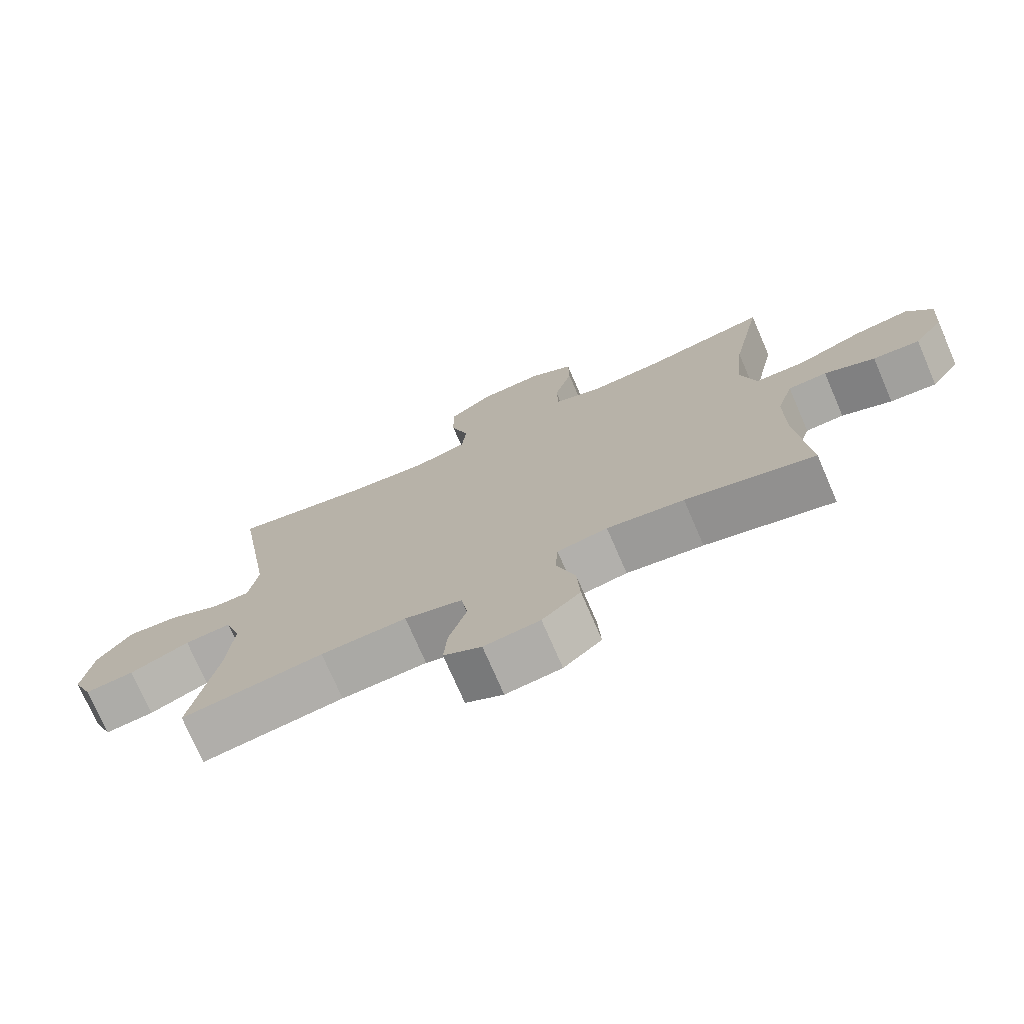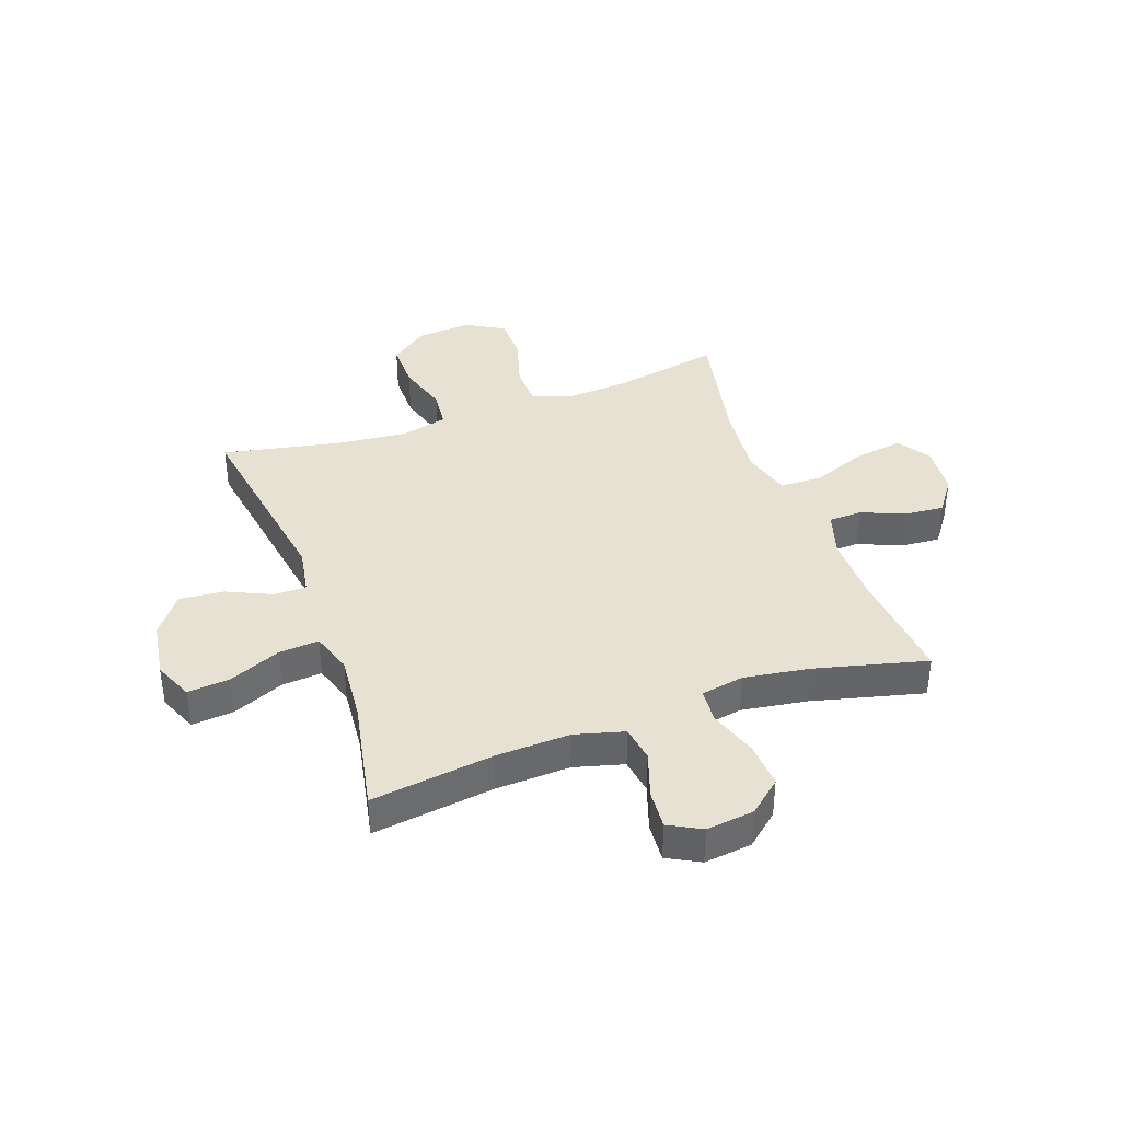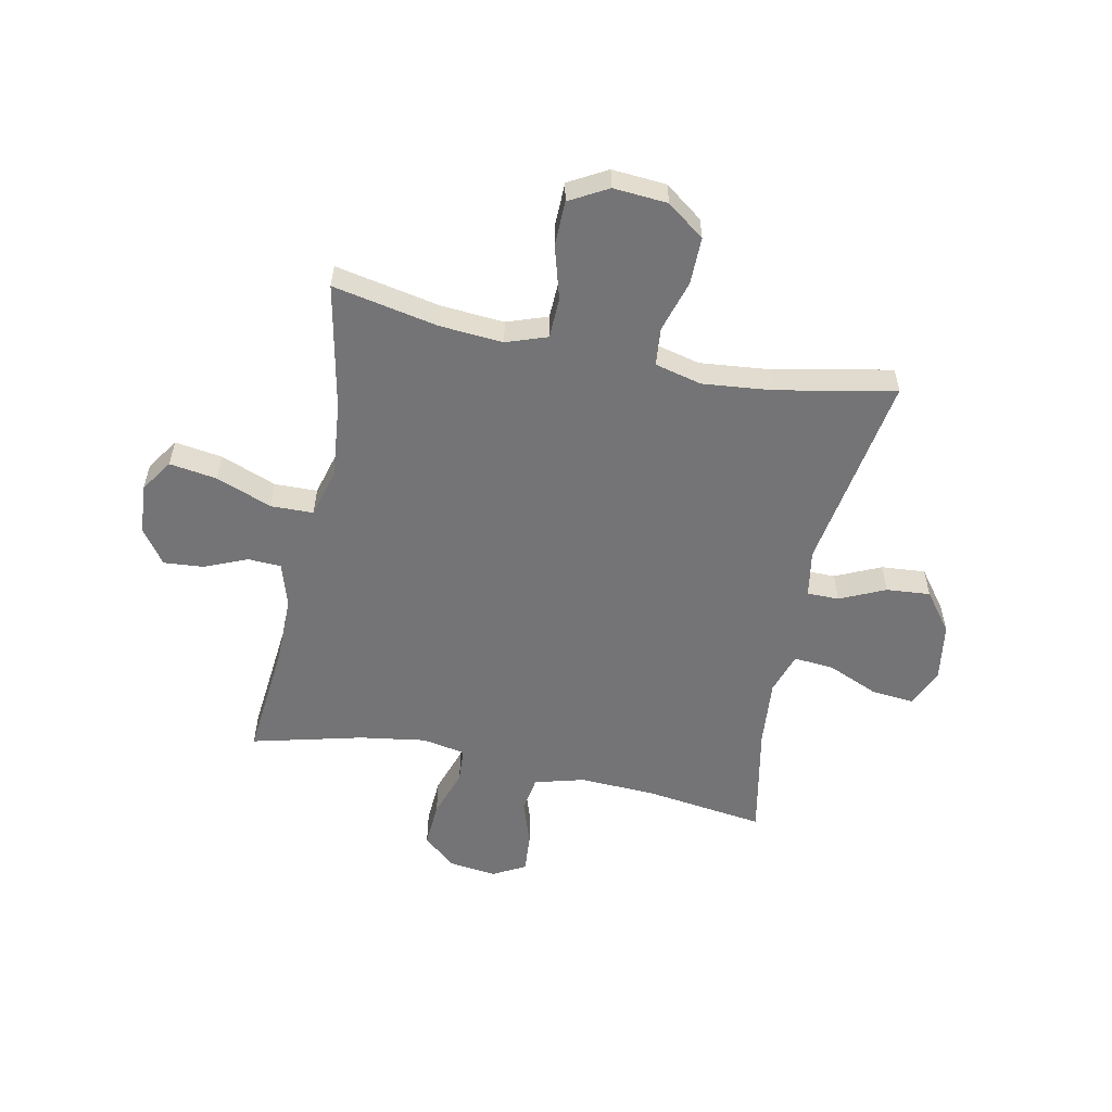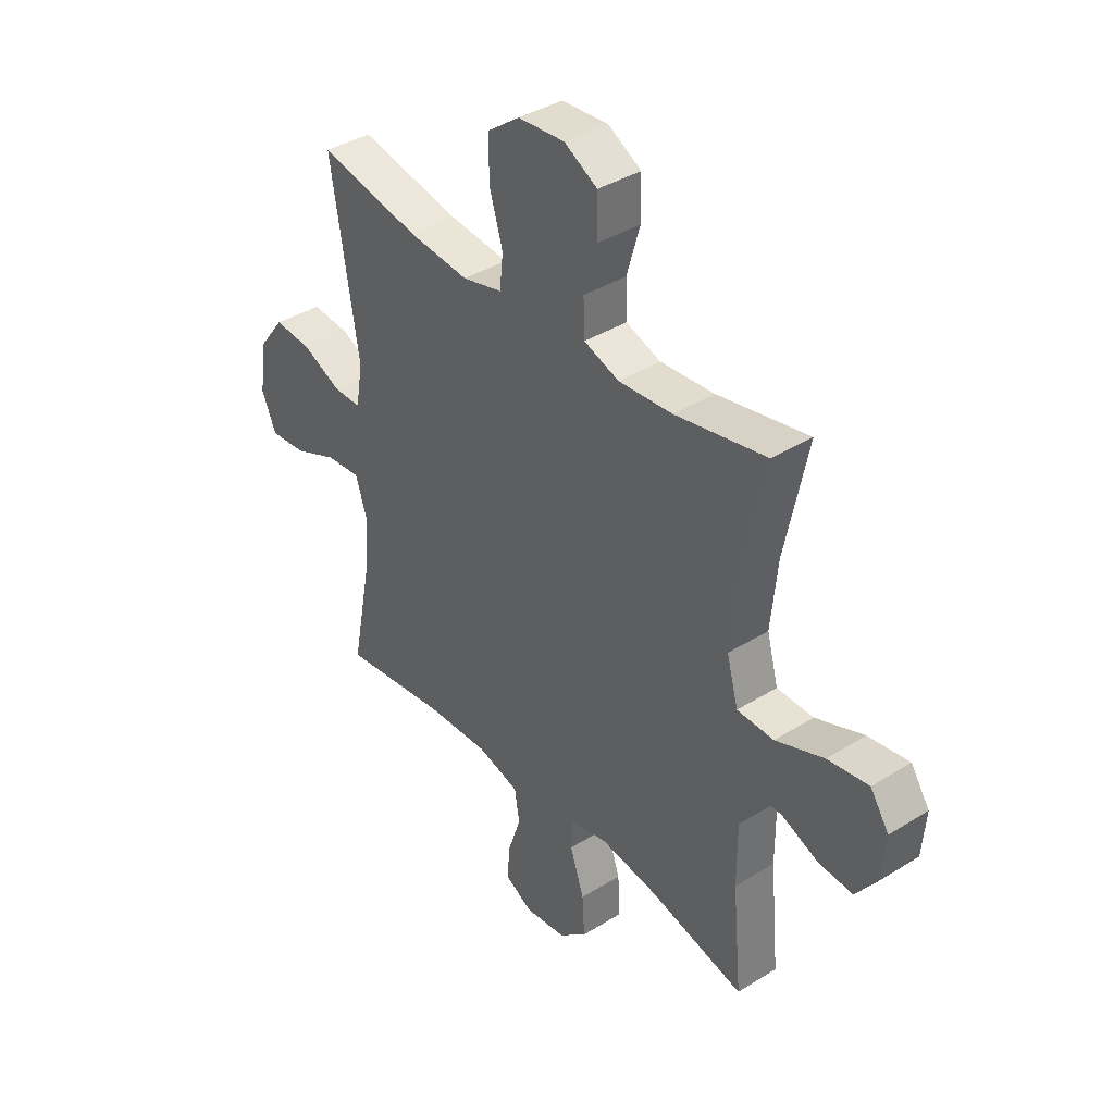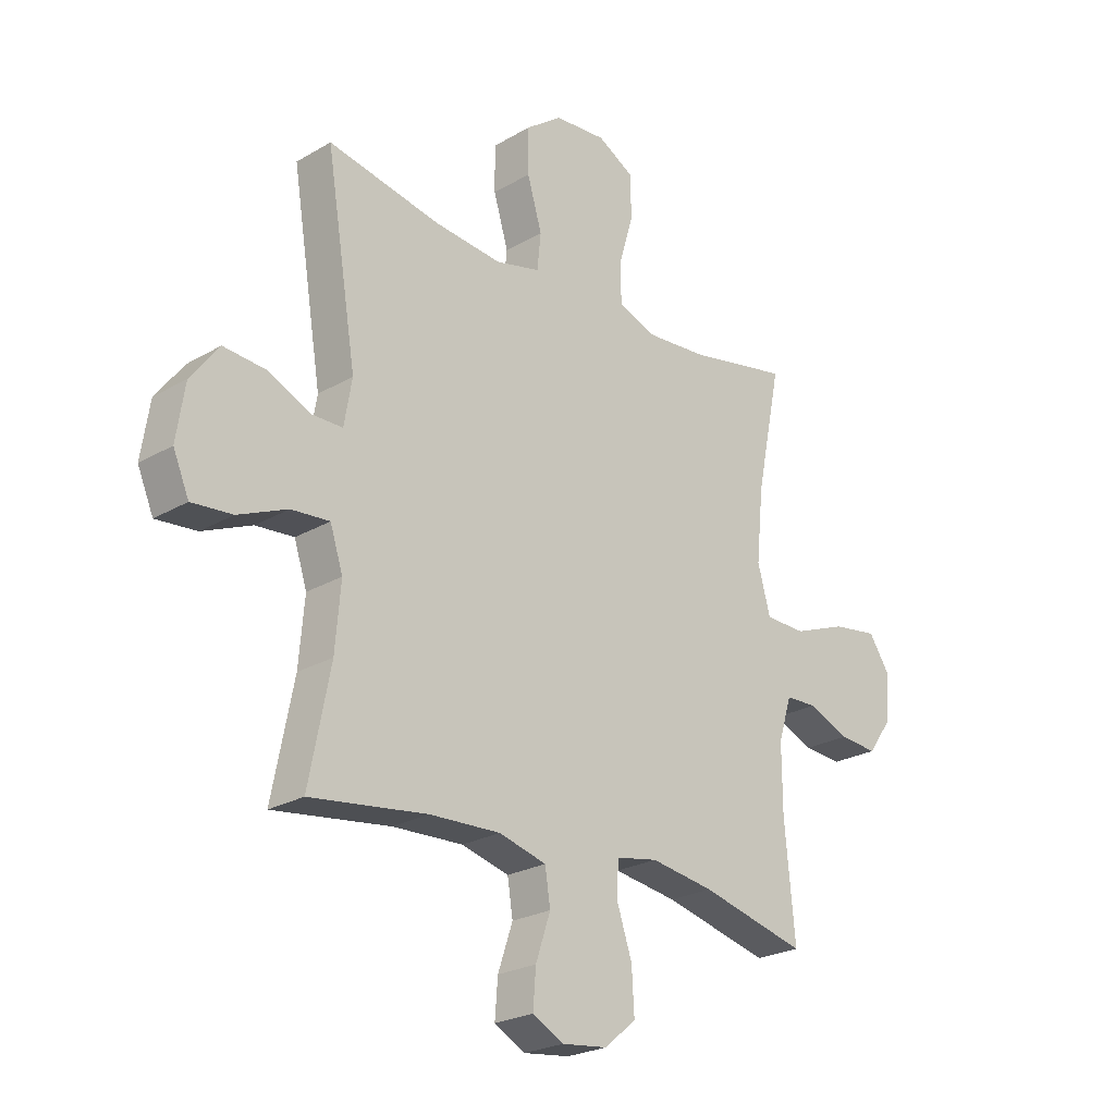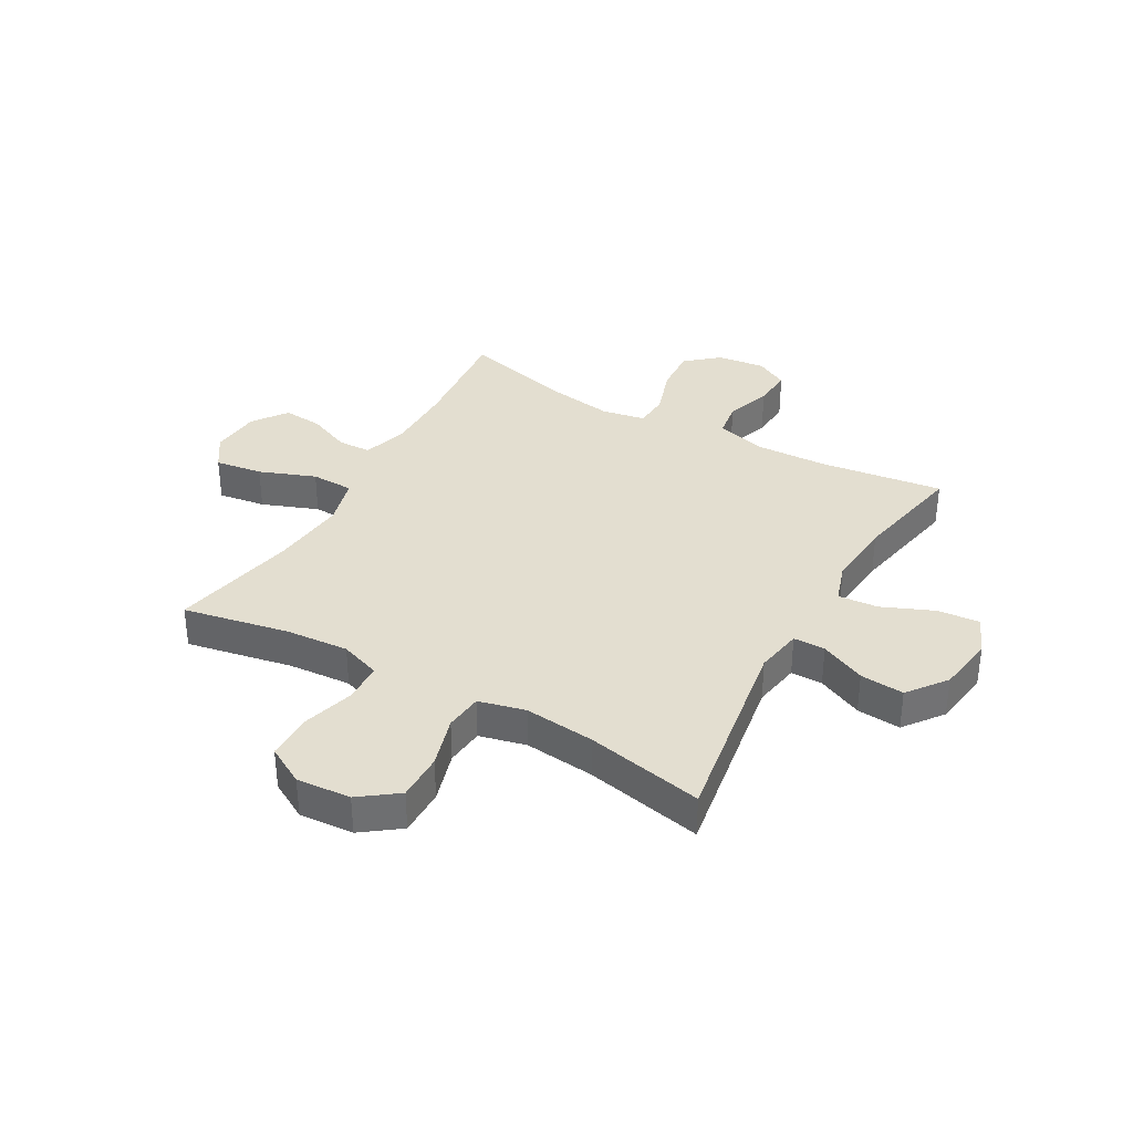
<metadata>
{"format":"obj","ext":"obj","renderer":"f3d","projection":"perspective","resolution":1024,"background":"white","views":[{"elev":-74.3,"azim":-156.6,"up":"+Z"},{"elev":38.8,"azim":160.3,"up":"+Y"},{"elev":-56.3,"azim":-11.7,"up":"+Y"},{"elev":38.4,"azim":-128.3,"up":"+Z"},{"elev":-24.0,"azim":134.2,"up":"+Z"},{"elev":35.8,"azim":29.5,"up":"+Y"}]}
</metadata>
<code>
o path6112
v 0.4627 0.0375 -0.2994
v 0.4521 0.0375 -0.1774
v 0.4765 0.0375 -0.1023
v 0.5495 0.0375 -0.1081
v 0.6436 0.0375 -0.1481
v 0.7208 0.0375 -0.1549
v 0.7511 0.0375 -0.08393
v 0.7352 0.0375 0.02046
v 0.6813 0.0375 0.0914
v 0.601 0.0375 0.08473
v 0.5183 0.0375 0.04692
v 0.46 0.0375 0.0471
v 0.4452 0.0375 0.1332
v 0.5035 0.0375 0.4951
v 0.2891 0.0375 0.4514
v 0.1603 0.0375 0.4384
v 0.07523 0.0375 0.4592
v 0.06817 0.0375 0.5283
v 0.09614 0.0375 0.6225
v 0.09675 0.0375 0.7089
v 0.02793 0.0375 0.7598
v -0.07115 0.0375 0.7672
v -0.141 0.0375 0.7279
v -0.142 0.0375 0.6454
v -0.1139 0.0375 0.5491
v -0.1162 0.0375 0.4749
v -0.1904 0.0375 0.4487
v -0.3054 0.0375 0.4573
v -0.4984 0.0375 0.4951
v -0.4507 0.0375 0.264
v -0.437 0.0375 0.1262
v -0.4612 0.0375 0.03746
v -0.5388 0.0375 0.0356
v -0.6409 0.0375 0.07457
v -0.7276 0.0375 0.08733
v -0.7672 0.0375 0.02814
v -0.76 0.0375 -0.0634
v -0.7146 0.0375 -0.1263
v -0.642 0.0375 -0.1203
v -0.5637 0.0375 -0.08726
v -0.5033 0.0375 -0.08967
v -0.4781 0.0375 -0.1707
v -0.4786 0.0375 -0.2962
v -0.4984 0.0375 -0.5066
v -0.2965 0.0375 -0.4557
v -0.1757 0.0375 -0.4371
v -0.09677 0.0375 -0.4518
v -0.09246 0.0375 -0.5147
v -0.1222 0.0375 -0.6036
v -0.1272 0.0375 -0.6867
v -0.06766 0.0375 -0.737
v 0.01961 0.0375 -0.7475
v 0.07877 0.0375 -0.7159
v 0.07346 0.0375 -0.6453
v 0.04534 0.0375 -0.5615
v 0.05558 0.0375 -0.496
v 0.1459 0.0375 -0.4715
v 0.2805 0.0375 -0.4768
v 0.5035 0.0375 -0.5066
v 0.4627 -0.0375 -0.2994
v 0.4521 -0.0375 -0.1774
v 0.4765 -0.0375 -0.1023
v 0.5495 -0.0375 -0.1081
v 0.6436 -0.0375 -0.1481
v 0.7208 -0.0375 -0.1549
v 0.7511 -0.0375 -0.08393
v 0.7352 -0.0375 0.02046
v 0.6813 -0.0375 0.0914
v 0.601 -0.0375 0.08473
v 0.5183 -0.0375 0.04692
v 0.46 -0.0375 0.0471
v 0.4452 -0.0375 0.1332
v 0.5035 -0.0375 0.4951
v 0.2891 -0.0375 0.4514
v 0.1603 -0.0375 0.4384
v 0.07523 -0.0375 0.4592
v 0.06817 -0.0375 0.5283
v 0.09614 -0.0375 0.6225
v 0.09675 -0.0375 0.7089
v 0.02793 -0.0375 0.7598
v -0.07115 -0.0375 0.7672
v -0.141 -0.0375 0.7279
v -0.142 -0.0375 0.6454
v -0.1139 -0.0375 0.5491
v -0.1162 -0.0375 0.4749
v -0.1904 -0.0375 0.4487
v -0.3054 -0.0375 0.4573
v -0.4984 -0.0375 0.4951
v -0.4507 -0.0375 0.264
v -0.437 -0.0375 0.1262
v -0.4612 -0.0375 0.03746
v -0.5388 -0.0375 0.0356
v -0.6409 -0.0375 0.07457
v -0.7276 -0.0375 0.08733
v -0.7672 -0.0375 0.02814
v -0.76 -0.0375 -0.0634
v -0.7146 -0.0375 -0.1263
v -0.642 -0.0375 -0.1203
v -0.5637 -0.0375 -0.08726
v -0.5033 -0.0375 -0.08967
v -0.4781 -0.0375 -0.1707
v -0.4786 -0.0375 -0.2962
v -0.4984 -0.0375 -0.5066
v -0.2965 -0.0375 -0.4557
v -0.1757 -0.0375 -0.4371
v -0.09677 -0.0375 -0.4518
v -0.09246 -0.0375 -0.5147
v -0.1222 -0.0375 -0.6036
v -0.1272 -0.0375 -0.6867
v -0.06766 -0.0375 -0.737
v 0.01961 -0.0375 -0.7475
v 0.07877 -0.0375 -0.7159
v 0.07346 -0.0375 -0.6453
v 0.04534 -0.0375 -0.5615
v 0.05558 -0.0375 -0.496
v 0.1459 -0.0375 -0.4715
v 0.2805 -0.0375 -0.4768
v 0.5035 -0.0375 -0.5066
v -0.06766 0.0375 -0.737
v 0.01961 0.0375 -0.7475
v 0.07877 0.0375 -0.7159
v 0.07877 0.0375 -0.7159
v -0.1272 0.0375 -0.6867
v 0.07346 0.0375 -0.6453
v -0.1222 0.0375 -0.6036
v 0.04534 0.0375 -0.5615
v -0.09246 0.0375 -0.5147
v 0.05558 0.0375 -0.496
v 0.05558 0.0375 -0.496
v -0.09677 0.0375 -0.4518
v -0.09677 0.0375 -0.4518
v 0.1459 0.0375 -0.4715
v 0.2805 0.0375 -0.4768
v 0.5035 0.0375 -0.5066
v 0.5035 0.0375 -0.5066
v -0.4984 0.0375 -0.5066
v -0.4984 0.0375 -0.5066
v -0.2965 0.0375 -0.4557
v -0.1757 0.0375 -0.4371
v 0.4627 0.0375 -0.2994
v -0.4786 0.0375 -0.2962
v 0.4521 0.0375 -0.1774
v -0.4781 0.0375 -0.1707
v 0.4765 0.0375 -0.1023
v 0.4765 0.0375 -0.1023
v -0.5033 0.0375 -0.08967
v -0.5033 0.0375 -0.08967
v 0.6436 0.0375 -0.1481
v 0.7208 0.0375 -0.1549
v 0.7208 0.0375 -0.1549
v 0.7511 0.0375 -0.08393
v 0.5495 0.0375 -0.1081
v -0.76 0.0375 -0.0634
v -0.7146 0.0375 -0.1263
v -0.642 0.0375 -0.1203
v -0.5637 0.0375 -0.08726
v 0.7352 0.0375 0.02046
v -0.7672 0.0375 0.02814
v 0.6813 0.0375 0.0914
v -0.7276 0.0375 0.08733
v -0.7276 0.0375 0.08733
v -0.6409 0.0375 0.07457
v -0.5388 0.0375 0.0356
v -0.4612 0.0375 0.03746
v -0.4612 0.0375 0.03746
v -0.437 0.0375 0.1262
v 0.5183 0.0375 0.04692
v 0.46 0.0375 0.0471
v 0.46 0.0375 0.0471
v 0.601 0.0375 0.08473
v 0.4452 0.0375 0.1332
v -0.4507 0.0375 0.264
v -0.4984 0.0375 0.4951
v -0.4984 0.0375 0.4951
v -0.1904 0.0375 0.4487
v -0.3054 0.0375 0.4573
v 0.1603 0.0375 0.4384
v 0.07523 0.0375 0.4592
v 0.07523 0.0375 0.4592
v 0.2891 0.0375 0.4514
v -0.1162 0.0375 0.4749
v -0.1162 0.0375 0.4749
v 0.06817 0.0375 0.5283
v 0.5035 0.0375 0.4951
v 0.5035 0.0375 0.4951
v -0.1139 0.0375 0.5491
v 0.09614 0.0375 0.6225
v -0.142 0.0375 0.6454
v 0.09675 0.0375 0.7089
v -0.141 0.0375 0.7279
v 0.02793 0.0375 0.7598
v -0.07115 0.0375 0.7672
v -0.06766 -0.0375 -0.737
v 0.01961 -0.0375 -0.7475
v 0.07877 -0.0375 -0.7159
v 0.07877 -0.0375 -0.7159
v -0.1272 -0.0375 -0.6867
v 0.07346 -0.0375 -0.6453
v -0.1222 -0.0375 -0.6036
v 0.04534 -0.0375 -0.5615
v -0.09246 -0.0375 -0.5147
v 0.05558 -0.0375 -0.496
v 0.05558 -0.0375 -0.496
v -0.09677 -0.0375 -0.4518
v -0.09677 -0.0375 -0.4518
v 0.1459 -0.0375 -0.4715
v 0.2805 -0.0375 -0.4768
v 0.5035 -0.0375 -0.5066
v 0.5035 -0.0375 -0.5066
v -0.4984 -0.0375 -0.5066
v -0.4984 -0.0375 -0.5066
v -0.2965 -0.0375 -0.4557
v -0.1757 -0.0375 -0.4371
v 0.4627 -0.0375 -0.2994
v -0.4786 -0.0375 -0.2962
v 0.4521 -0.0375 -0.1774
v -0.4781 -0.0375 -0.1707
v 0.4765 -0.0375 -0.1023
v 0.4765 -0.0375 -0.1023
v -0.5033 -0.0375 -0.08967
v -0.5033 -0.0375 -0.08967
v 0.6436 -0.0375 -0.1481
v 0.7208 -0.0375 -0.1549
v 0.7208 -0.0375 -0.1549
v 0.7511 -0.0375 -0.08393
v 0.5495 -0.0375 -0.1081
v -0.76 -0.0375 -0.0634
v -0.7146 -0.0375 -0.1263
v -0.642 -0.0375 -0.1203
v -0.5637 -0.0375 -0.08726
v 0.7352 -0.0375 0.02046
v -0.7672 -0.0375 0.02814
v 0.6813 -0.0375 0.0914
v -0.7276 -0.0375 0.08733
v -0.7276 -0.0375 0.08733
v -0.6409 -0.0375 0.07457
v -0.5388 -0.0375 0.0356
v -0.4612 -0.0375 0.03746
v -0.4612 -0.0375 0.03746
v -0.437 -0.0375 0.1262
v 0.5183 -0.0375 0.04692
v 0.46 -0.0375 0.0471
v 0.46 -0.0375 0.0471
v 0.601 -0.0375 0.08473
v 0.4452 -0.0375 0.1332
v -0.4507 -0.0375 0.264
v -0.4984 -0.0375 0.4951
v -0.4984 -0.0375 0.4951
v -0.1904 -0.0375 0.4487
v -0.3054 -0.0375 0.4573
v 0.1603 -0.0375 0.4384
v 0.07523 -0.0375 0.4592
v 0.07523 -0.0375 0.4592
v 0.2891 -0.0375 0.4514
v -0.1162 -0.0375 0.4749
v -0.1162 -0.0375 0.4749
v 0.06817 -0.0375 0.5283
v 0.5035 -0.0375 0.4951
v 0.5035 -0.0375 0.4951
v -0.1139 -0.0375 0.5491
v 0.09614 -0.0375 0.6225
v -0.142 -0.0375 0.6454
v 0.09675 -0.0375 0.7089
v -0.141 -0.0375 0.7279
v 0.02793 -0.0375 0.7598
v -0.07115 -0.0375 0.7672
f 206 204 202
f 217 238 220
f 206 216 204
f 204 240 238
f 254 245 258
f 245 251 242
f 242 240 204
f 238 237 220
f 265 262 261
f 202 201 200
f 223 225 222
f 257 255 252
f 225 231 222
f 262 266 264
f 226 241 218
f 199 200 201
f 213 215 212
f 229 227 228
f 213 238 217
f 218 242 216
f 212 215 210
f 241 226 244
f 213 217 215
f 229 236 227
f 242 252 240
f 207 216 206
f 262 265 266
f 232 236 234
f 240 249 246
f 252 249 240
f 230 236 229
f 220 237 230
f 233 244 231
f 207 214 216
f 261 260 257
f 222 231 226
f 263 265 261
f 251 245 254
f 246 249 250
f 236 230 237
f 193 198 199
f 204 238 213
f 214 207 208
f 216 242 204
f 252 242 251
f 193 199 197
f 193 194 198
f 246 250 247
f 201 202 204
f 257 260 255
f 236 232 227
f 198 194 195
f 200 199 198
f 241 242 218
f 260 261 262
f 244 226 231
f 252 255 249
f 51 52 111 110
f 52 122 196 111
f 50 51 110 109
f 53 54 113 112
f 49 50 109 108
f 54 55 114 113
f 48 49 108 107
f 55 129 203 114
f 131 48 107 205
f 56 57 116 115
f 58 135 209 117
f 137 45 104 211
f 57 58 117 116
f 45 46 105 104
f 46 47 106 105
f 59 1 60 118
f 43 44 103 102
f 1 2 61 60
f 42 43 102 101
f 2 145 219 61
f 147 42 101 221
f 5 150 224 64
f 6 7 66 65
f 4 5 64 63
f 37 38 97 96
f 38 39 98 97
f 39 40 99 98
f 3 4 63 62
f 40 41 100 99
f 7 8 67 66
f 36 37 96 95
f 8 9 68 67
f 161 36 95 235
f 34 35 94 93
f 33 34 93 92
f 165 33 92 239
f 31 32 91 90
f 11 169 243 70
f 10 11 70 69
f 9 10 69 68
f 12 13 72 71
f 30 31 90 89
f 174 30 89 248
f 27 28 87 86
f 16 179 253 75
f 15 16 75 74
f 182 27 86 256
f 17 18 77 76
f 185 15 74 259
f 13 14 73 72
f 25 26 85 84
f 28 29 88 87
f 18 19 78 77
f 24 25 84 83
f 19 20 79 78
f 23 24 83 82
f 20 21 80 79
f 22 23 82 81
f 21 22 81 80
f 132 128 130
f 143 146 164
f 132 130 142
f 130 164 166
f 180 184 171
f 171 168 177
f 168 130 166
f 164 146 163
f 191 187 188
f 128 126 127
f 149 148 151
f 183 178 181
f 151 148 157
f 188 190 192
f 152 144 167
f 125 127 126
f 139 138 141
f 155 154 153
f 139 143 164
f 144 142 168
f 138 136 141
f 167 170 152
f 139 141 143
f 155 153 162
f 168 166 178
f 133 132 142
f 188 192 191
f 158 160 162
f 166 172 175
f 178 166 175
f 156 155 162
f 146 156 163
f 159 157 170
f 133 142 140
f 187 183 186
f 148 152 157
f 189 187 191
f 177 180 171
f 172 176 175
f 162 163 156
f 119 125 124
f 130 139 164
f 140 134 133
f 142 130 168
f 178 177 168
f 119 123 125
f 119 124 120
f 172 173 176
f 127 130 128
f 183 181 186
f 162 153 158
f 124 121 120
f 126 124 125
f 167 144 168
f 186 188 187
f 170 157 152
f 178 175 181

</code>
